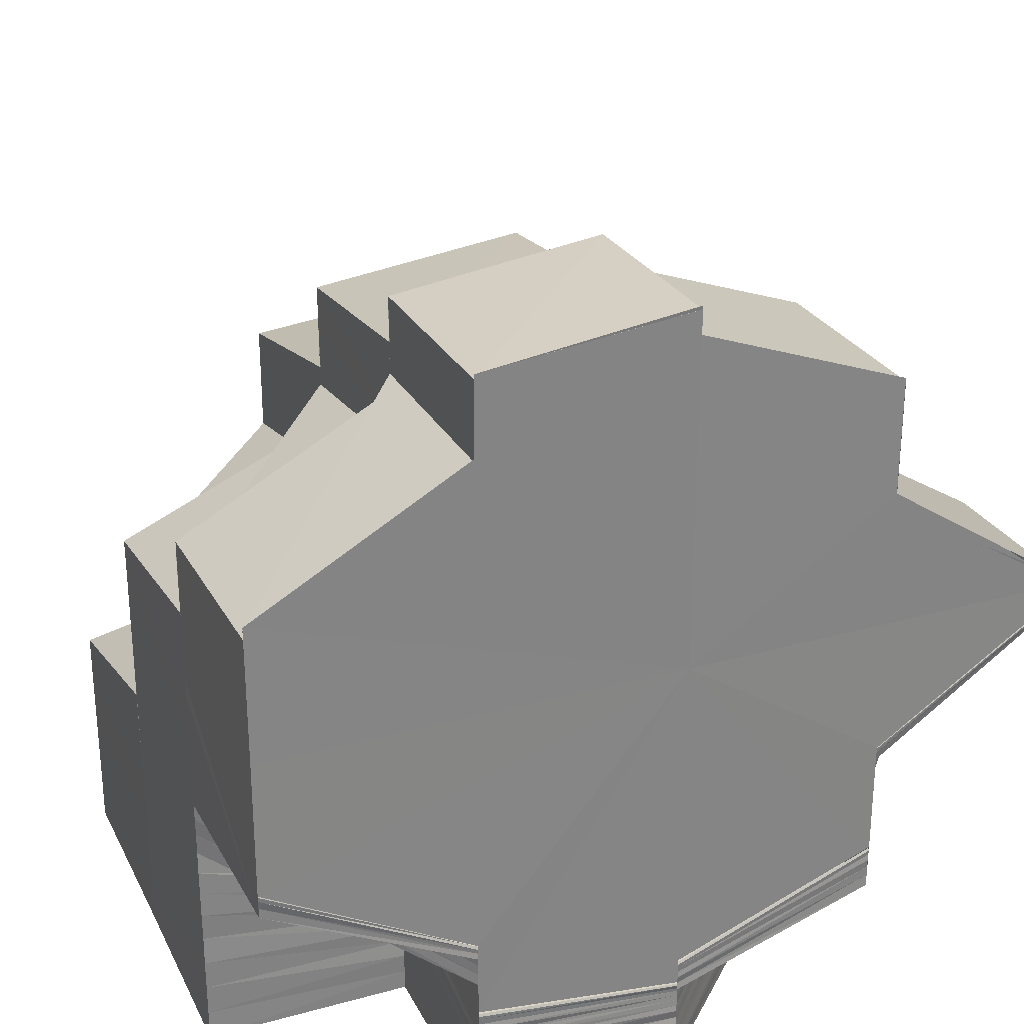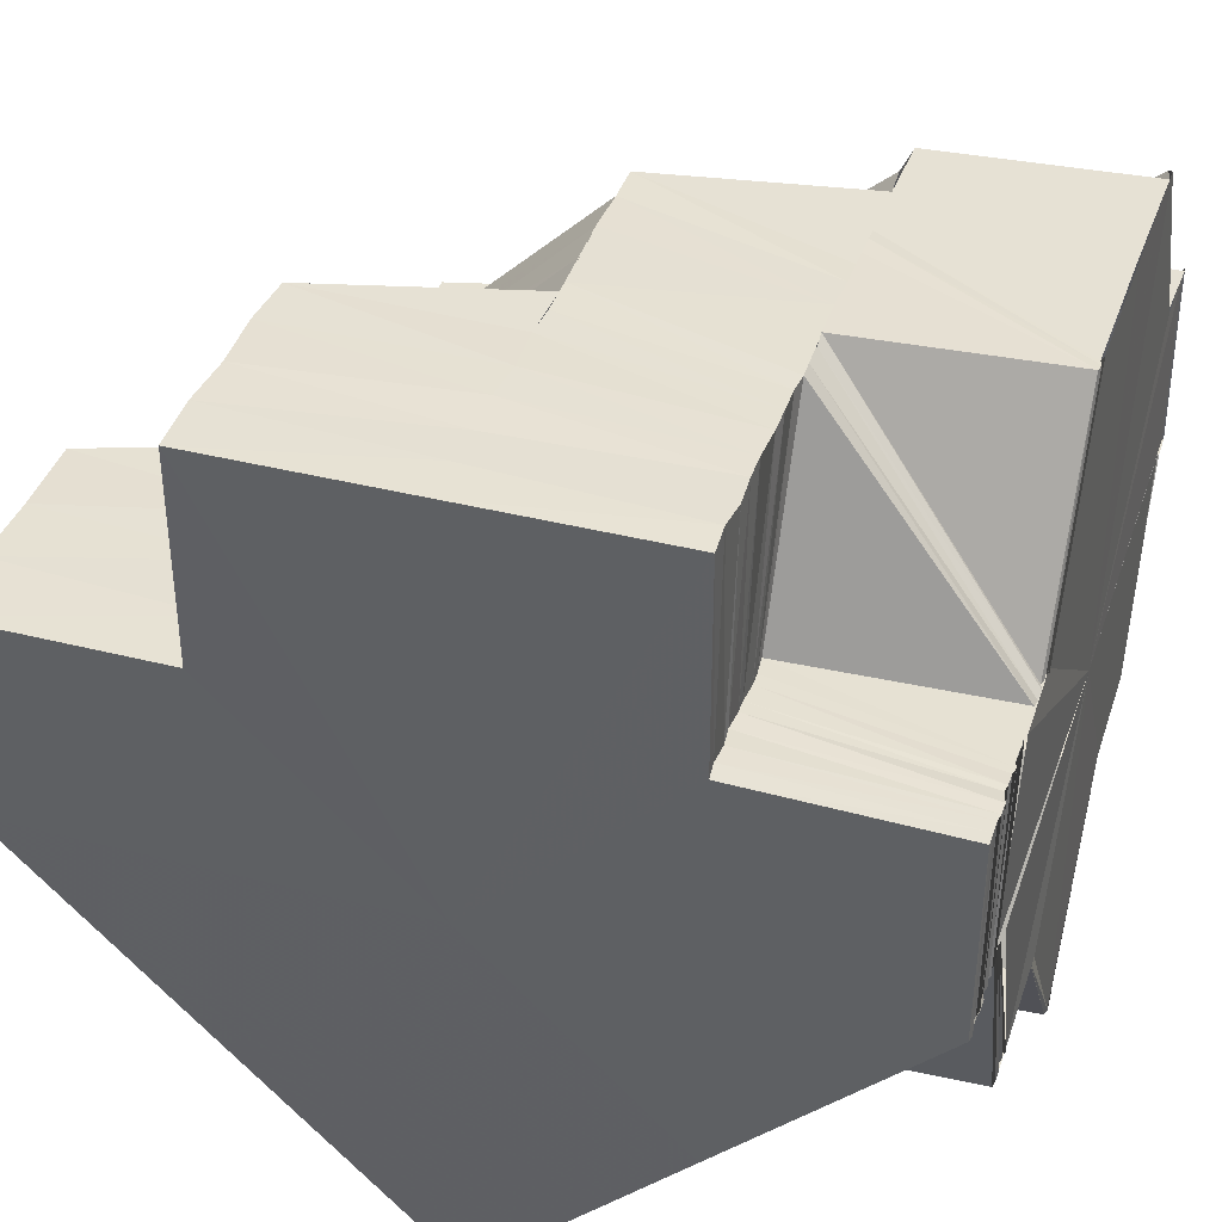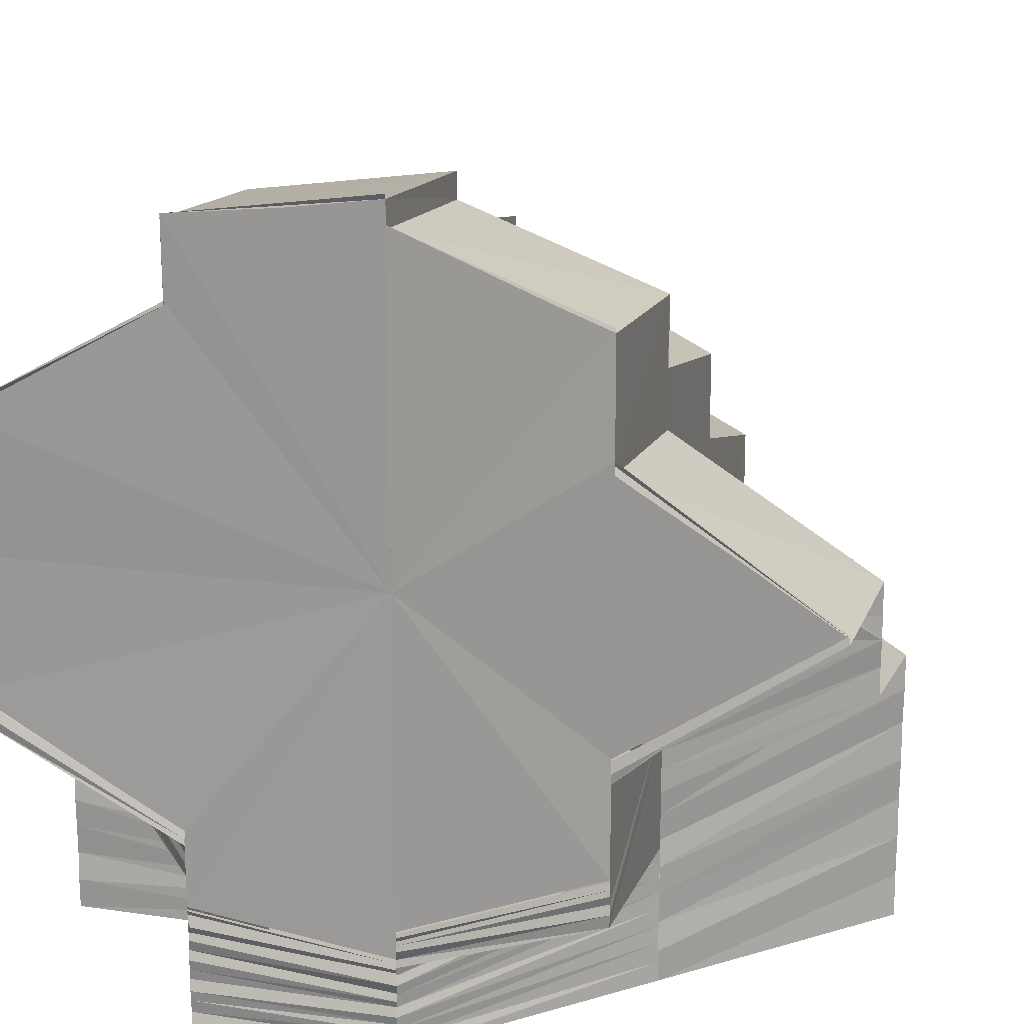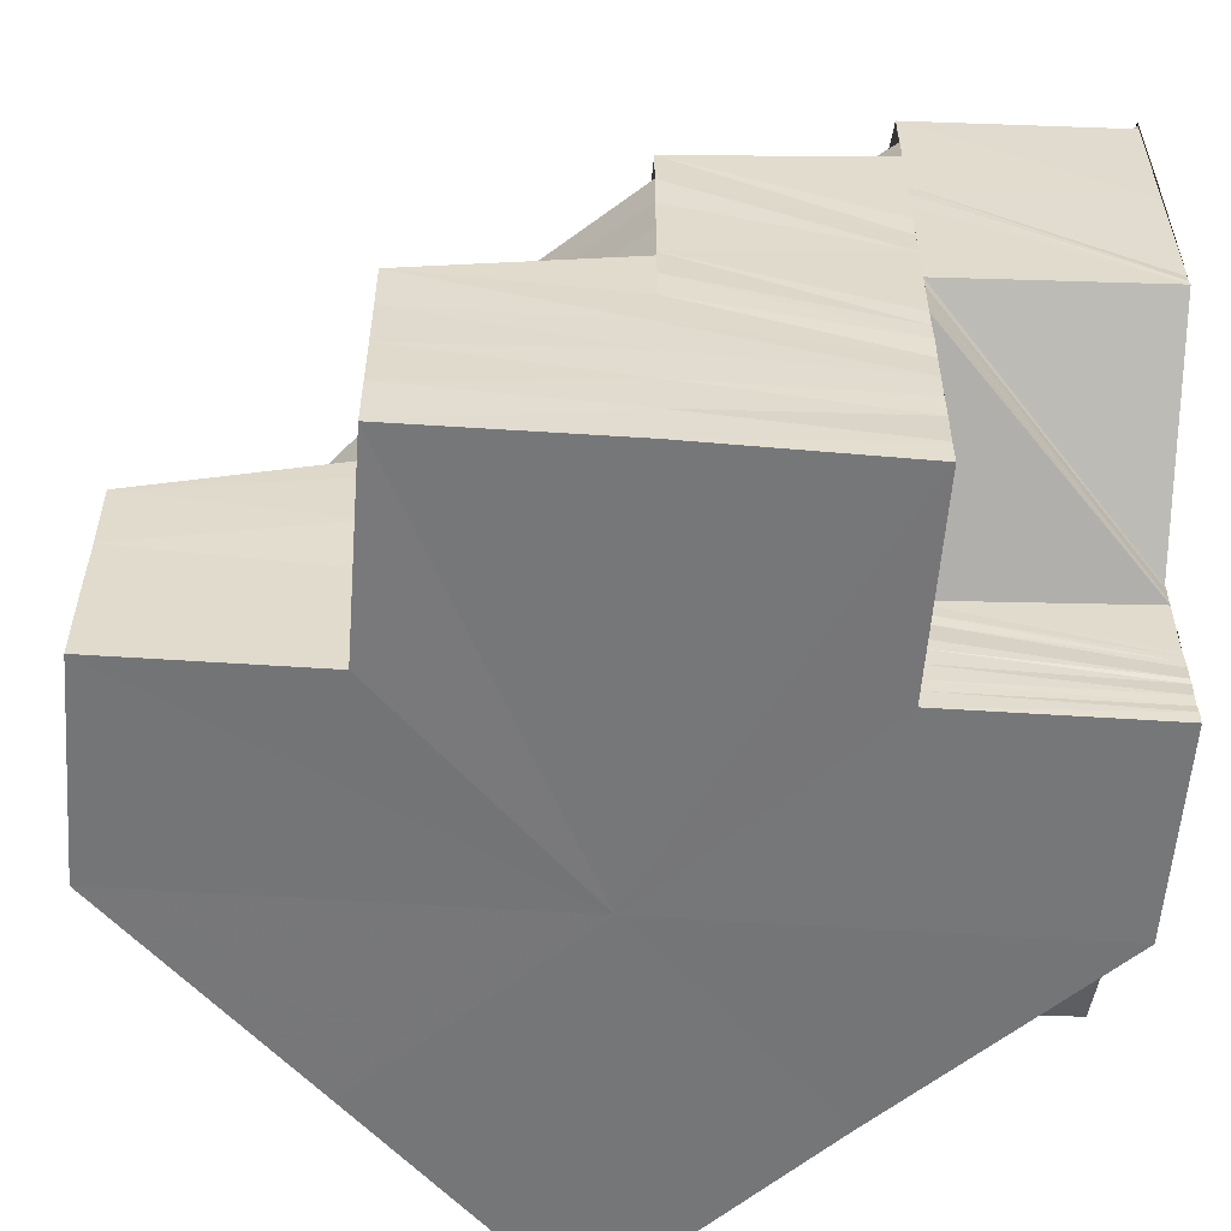
<metadata>
{"format":"obj","ext":"obj","renderer":"f3d","projection":"perspective","resolution":1024,"background":"white","views":[{"elev":28.8,"azim":-112.3,"up":"+Z"},{"elev":38.9,"azim":-162.0,"up":"+Y"},{"elev":17.3,"azim":-74.5,"up":"+Z"},{"elev":-56.9,"azim":175.9,"up":"+Z"}]}
</metadata>
<code>
o 28735
v 2227 1866 7.768
v 2227 1866 7.772
v 2227 1866 7.768
v 2227 1866 7.768
v 2227 1866 7.772
v 2227 1866 7.771
v 2227 1866 7.768
v 2227 1866 7.77
v 2227 1866 7.768
v 2227 1866 7.771
v 2227 1866 7.768
v 2227 1866 7.775
v 2227 1866 7.775
v 2227 1866 7.779
v 2227 1866 7.778
v 2227 1866 7.782
v 2227 1866 7.781
v 2227 1866 7.783
v 2227 1866 7.786
v 2227 1866 7.783
v 2227 1866 7.786
v 2227 1866 7.784
v 2227 1866 7.789
v 2227 1866 7.787
v 2227 1866 7.784
v 2227 1866 7.792
v 2227 1866 7.79
v 2227 1866 7.787
v 2227 1866 7.784
v 2227 1866 7.781
v 2227 1866 7.79
v 2227 1866 7.786
v 2227 1866 7.795
v 2227 1866 7.796
v 2227 1866 7.798
v 2227 1866 7.792
v 2227 1866 7.786
v 2227 1866 7.797
v 2227 1866 7.794
v 2227 1866 7.798
v 2227 1866 7.8
v 2227 1866 7.796
v 2227 1866 7.801
v 2227 1866 7.796
v 2227 1866 7.788
v 2227 1866 7.782
v 2227 1866 7.78
v 2227 1866 7.784
v 2227 1866 7.778
v 2227 1866 7.787
v 2227 1866 7.79
v 2227 1866 7.784
v 2227 1866 7.781
v 2227 1866 7.776
v 2227 1866 7.779
v 2227 1866 7.774
v 2227 1866 7.776
v 2227 1866 7.776
v 2227 1866 7.774
v 2227 1866 7.772
v 2227 1866 7.773
v 2227 1866 7.772
v 2227 1866 7.77
v 2227 1866 7.769
v 2227 1866 7.768
v 2227 1866 7.771
v 2227 1866 7.772
v 2227 1866 7.774
v 2227 1866 7.77
v 2227 1866 7.772
v 2227 1866 7.774
v 2227 1866 7.776
v 2227 1866 7.778
v 2227 1866 7.768
v 2227 1866 7.768
v 2227 1866 7.78
v 2227 1866 7.775
v 2227 1866 7.778
v 2227 1866 7.781
v 2227 1866 7.784
v 2227 1866 7.786
v 2227 1866 7.78
v 2227 1866 7.776
v 2227 1866 7.782
v 2227 1866 7.783
v 2227 1866 7.778
v 2227 1866 7.782
v 2227 1866 7.778
v 2227 1866 7.769
v 2227 1866 7.768
v 2227 1866 7.768
v 2227 1866 7.768
v 2227 1866 7.768
v 2227 1866 7.768
v 2227 1866 7.768
v 2227 1866 7.768
v 2227 1866 7.77
v 2227 1866 7.769
v 2227 1866 7.771
v 2227 1866 7.77
v 2227 1866 7.772
v 2227 1866 7.77
v 2227 1866 7.772
v 2227 1866 7.771
v 2227 1866 7.773
v 2227 1866 7.771
v 2227 1866 7.774
v 2227 1866 7.772
v 2227 1866 7.775
v 2227 1866 7.772
v 2227 1866 7.775
v 2227 1866 7.772
v 2227 1866 7.781
v 2227 1866 7.776
v 2227 1866 7.781
v 2227 1866 7.776
v 2227 1866 7.786
v 2227 1866 7.787
v 2227 1866 7.788
v 2227 1866 7.781
v 2227 1866 7.787
v 2227 1866 7.781
v 2227 1866 7.786
v 2227 1866 7.78
v 2227 1866 7.785
v 2227 1866 7.78
v 2227 1866 7.775
v 2227 1866 7.78
v 2227 1866 7.781
v 2227 1866 7.781
v 2227 1866 7.776
v 2227 1866 7.783
v 2227 1866 7.779
v 2227 1866 7.785
v 2227 1866 7.783
v 2227 1866 7.778
v 2227 1866 7.773
v 2227 1866 7.773
v 2227 1866 7.775
v 2227 1866 7.772
v 2227 1866 7.775
v 2227 1866 7.776
v 2227 1866 7.776
v 2227 1866 7.776
v 2227 1866 7.773
v 2227 1866 7.777
v 2227 1866 7.773
v 2227 1866 7.777
v 2227 1866 7.774
v 2227 1866 7.777
v 2227 1866 7.774
v 2227 1866 7.778
v 2227 1866 7.782
v 2227 1866 7.788
v 2227 1866 7.781
v 2227 1866 7.789
v 2227 1866 7.783
v 2227 1866 7.788
v 2227 1866 7.789
v 2227 1866 7.789
v 2227 1866 7.783
v 2227 1866 7.796
v 2227 1866 7.789
v 2227 1866 7.768
v 2227 1866 7.768
v 2227 1866 7.768
v 2227 1866 7.769
v 2227 1866 7.769
v 2227 1866 7.769
v 2227 1866 7.768
v 2227 1866 7.77
v 2227 1866 7.77
v 2227 1866 7.771
v 2227 1866 7.77
v 2227 1866 7.771
v 2227 1866 7.772
v 2227 1866 7.771
v 2227 1866 7.772
v 2227 1866 7.774
v 2227 1866 7.771
v 2227 1866 7.772
v 2227 1866 7.775
v 2227 1866 7.772
v 2227 1866 7.773
v 2227 1866 7.776
v 2227 1866 7.772
v 2227 1866 7.774
v 2227 1866 7.778
v 2227 1866 7.773
v 2227 1866 7.775
v 2227 1866 7.775
v 2227 1866 7.779
v 2227 1866 7.774
v 2227 1866 7.778
v 2227 1866 7.773
v 2227 1866 7.776
v 2227 1866 7.772
v 2227 1866 7.775
v 2227 1866 7.772
v 2227 1866 7.774
v 2227 1866 7.771
v 2227 1866 7.772
v 2227 1866 7.77
v 2227 1866 7.771
v 2227 1866 7.769
v 2227 1866 7.769
v 2227 1866 7.768
v 2227 1866 7.768
v 2227 1866 7.77
v 2227 1866 7.768
v 2227 1866 7.772
v 2227 1866 7.768
v 2227 1866 7.768
v 2227 1866 7.768
v 2227 1866 7.769
v 2227 1866 7.771
v 2227 1866 7.772
v 2227 1866 7.771
v 2227 1866 7.771
v 2227 1866 7.768
v 2227 1866 7.771
v 2227 1866 7.768
v 2227 1866 7.773
v 2227 1866 7.773
v 2227 1866 7.775
v 2227 1866 7.774
v 2227 1866 7.776
v 2227 1866 7.774
v 2227 1866 7.776
v 2227 1866 7.778
v 2227 1866 7.776
v 2227 1866 7.779
v 2227 1866 7.775
v 2227 1866 7.779
v 2227 1866 7.781
v 2227 1866 7.778
v 2227 1866 7.776
v 2227 1866 7.781
v 2227 1866 7.781
v 2227 1866 7.784
v 2227 1866 7.784
v 2227 1866 7.787
v 2227 1866 7.782
v 2227 1866 7.779
v 2227 1866 7.786
v 2227 1866 7.79
v 2227 1866 7.778
v 2227 1866 7.775
v 2227 1866 7.776
v 2227 1866 7.779
v 2227 1866 7.775
v 2227 1866 7.772
v 2227 1866 7.773
v 2227 1866 7.771
v 2227 1866 7.768
v 2227 1866 7.771
v 2227 1866 7.768
v 2227 1866 7.768
v 2227 1866 7.788
v 2227 1866 7.792
v 2227 1866 7.783
v 2227 1866 7.792
v 2227 1866 7.785
v 2227 1866 7.782
v 2227 1866 7.779
v 2227 1866 7.79
v 2227 1866 7.788
v 2227 1866 7.788
v 2227 1866 7.79
v 2227 1866 7.794
v 2227 1866 7.792
v 2227 1866 7.795
v 2227 1866 7.792
v 2227 1866 7.794
v 2227 1866 7.797
v 2227 1866 7.786
v 2227 1866 7.79
v 2227 1866 7.792
v 2227 1866 7.796
v 2227 1866 7.793
v 2227 1866 7.79
v 2227 1866 7.794
v 2227 1866 7.793
v 2227 1866 7.798
v 2227 1866 7.8
v 2227 1866 7.801
v 2227 1866 7.798
v 2227 1866 7.8
v 2227 1866 7.801
v 2227 1866 7.8
v 2227 1866 7.8
v 2227 1866 7.803
v 2227 1866 7.795
v 2227 1866 7.801
v 2227 1866 7.797
v 2227 1866 7.801
v 2227 1866 7.798
v 2227 1866 7.796
v 2227 1866 7.8
v 2227 1866 7.801
v 2227 1866 7.803
v 2227 1866 7.804
v 2227 1866 7.801
v 2227 1866 7.803
v 2227 1866 7.803
v 2227 1866 7.798
v 2227 1866 7.804
v 2227 1866 7.8
v 2227 1866 7.803
v 2227 1866 7.798
v 2227 1866 7.804
v 2227 1866 7.801
v 2227 1866 7.805
v 2227 1866 7.805
v 2227 1866 7.802
v 2227 1866 7.806
v 2227 1866 7.807
v 2227 1866 7.805
v 2227 1866 7.806
v 2227 1866 7.807
v 2227 1866 7.806
v 2227 1866 7.805
v 2227 1866 7.802
v 2227 1866 7.806
v 2227 1866 7.807
v 2227 1866 7.806
v 2227 1866 7.807
v 2227 1866 7.79
v 2227 1866 7.802
v 2227 1866 7.804
v 2227 1866 7.804
v 2227 1866 7.805
v 2227 1866 7.803
v 2227 1866 7.804
v 2227 1866 7.797
v 2227 1866 7.802
v 2227 1866 7.802
v 2227 1866 7.806
v 2227 1866 7.805
v 2227 1866 7.796
v 2227 1866 7.802
v 2227 1866 7.79
v 2227 1866 7.796
v 2227 1866 7.802
v 2227 1866 7.783
v 2227 1866 7.778
v 2227 1866 7.774
v 2227 1866 7.773
v 2227 1866 7.796
v 2227 1866 7.801
v 2227 1866 7.796
v 2227 1866 7.795
v 2227 1866 7.801
v 2227 1866 7.789
v 2227 1866 7.795
v 2227 1866 7.789
v 2227 1866 7.783
v 2227 1866 7.794
v 2227 1866 7.793
v 2227 1866 7.798
v 2227 1866 7.8
v 2227 1866 7.798
v 2227 1866 7.778
v 2227 1866 7.783
v 2227 1866 7.777
v 2227 1866 7.783
v 2227 1866 7.783
v 2227 1866 7.777
v 2227 1866 7.782
v 2227 1866 7.783
v 2227 1866 7.777
v 2227 1866 7.782
v 2227 1866 7.788
v 2227 1866 7.783
v 2227 1866 7.783
v 2227 1866 7.782
v 2227 1866 7.782
v 2227 1866 7.787
v 2227 1866 7.781
v 2227 1866 7.777
v 2227 1866 7.776
v 2227 1866 7.777
v 2227 1866 7.781
v 2227 1866 7.776
v 2227 1866 7.78
v 2227 1866 7.775
v 2227 1866 7.775
v 2227 1866 7.779
v 2227 1866 7.773
v 2227 1866 7.772
v 2227 1866 7.773
v 2227 1866 7.771
v 2227 1866 7.772
v 2227 1866 7.773
v 2227 1866 7.772
v 2227 1866 7.773
v 2227 1866 7.772
v 2227 1866 7.774
v 2227 1866 7.772
v 2227 1866 7.774
v 2227 1866 7.773
v 2227 1866 7.772
v 2227 1866 7.771
v 2227 1866 7.772
v 2227 1866 7.772
v 2227 1866 7.775
v 2227 1866 7.774
v 2227 1866 7.772
v 2227 1866 7.773
v 2227 1866 7.771
v 2227 1866 7.771
v 2227 1866 7.771
v 2227 1866 7.772
v 2227 1866 7.77
v 2227 1866 7.771
v 2227 1866 7.771
v 2227 1866 7.772
v 2227 1866 7.77
v 2227 1866 7.77
v 2227 1866 7.77
v 2227 1866 7.771
v 2227 1866 7.77
v 2227 1866 7.77
v 2227 1866 7.77
v 2227 1866 7.77
v 2227 1866 7.769
v 2227 1866 7.769
v 2227 1866 7.769
v 2227 1866 7.769
v 2227 1866 7.769
v 2227 1866 7.768
v 2227 1866 7.768
v 2227 1866 7.768
v 2227 1866 7.771
v 2227 1866 7.768
v 2227 1866 7.775
v 2227 1866 7.772
v 2227 1866 7.772
v 2227 1866 7.768
v 2227 1866 7.778
v 2227 1866 7.775
v 2227 1866 7.776
v 2227 1866 7.781
v 2227 1866 7.779
v 2227 1866 7.779
v 2227 1866 7.775
v 2227 1866 7.779
v 2227 1866 7.782
v 2227 1866 7.782
v 2227 1866 7.786
v 2227 1866 7.786
v 2227 1866 7.783
v 2227 1866 7.789
v 2227 1866 7.786
v 2227 1866 7.79
v 2227 1866 7.793
v 2227 1866 7.792
v 2227 1866 7.795
v 2227 1866 7.797
v 2227 1866 7.796
v 2227 1866 7.795
v 2227 1866 7.792
v 2227 1866 7.794
v 2227 1866 7.78
v 2227 1866 7.778
v 2227 1866 7.779
v 2227 1866 7.788
v 2227 1866 7.783
v 2227 1866 7.782
v 2227 1866 7.79
v 2227 1866 7.785
v 2227 1866 7.792
v 2227 1866 7.788
v 2227 1866 7.783
v 2227 1866 7.792
v 2227 1866 7.798
v 2227 1866 7.801
v 2227 1866 7.796
v 2227 1866 7.793
v 2227 1866 7.794
v 2227 1866 7.795
v 2227 1866 7.788
v 2227 1866 7.787
v 2227 1866 7.786
v 2227 1866 7.788
v 2227 1866 7.792
v 2227 1866 7.785
v 2227 1866 7.795
v 2227 1866 7.789
v 2227 1866 7.802
v 2227 1866 7.796
v 2227 1866 7.802
v 2227 1866 7.795
v 2227 1866 7.789
v 2227 1866 7.806
v 2227 1866 7.802
v 2227 1866 7.806
v 2227 1866 7.802
v 2227 1866 7.806
v 2227 1866 7.802
v 2227 1866 7.797
v 2227 1866 7.79
v 2227 1866 7.783
v 2227 1866 7.778
v 2227 1866 7.774
v 2227 1866 7.79
v 2227 1866 7.79
v 2227 1866 7.796
v 2227 1866 7.789
v 2227 1866 7.79
v 2227 1866 7.796
v 2227 1866 7.789
v 2227 1866 7.783
v 2227 1866 7.783
v 2227 1866 7.783
v 2227 1866 7.79
v 2227 1866 7.79
v 2227 1866 7.789
v 2227 1866 7.801
v 2227 1866 7.803
v 2227 1866 7.803
v 2227 1866 7.804
v 2227 1866 7.803
v 2227 1866 7.805
v 2227 1866 7.806
v 2227 1866 7.806
v 2227 1866 7.807
v 2227 1866 7.806
v 2227 1866 7.768
v 2227 1866 7.768
v 2227 1866 7.768
v 2227 1866 7.768
v 2227 1866 7.768
v 2227 1866 7.768
v 2227 1866 7.768
v 2227 1866 7.768
v 2227 1866 7.768
v 2227 1866 7.768
v 2227 1866 7.768
v 2227 1866 7.768
v 2227 1866 7.768
f 1 2 3
f 4 5 1
f 3 6 7
f 6 8 9
f 2 10 11
f 2 12 10
f 12 13 10
f 12 14 13
f 14 15 13
f 14 16 15
f 16 17 15
f 18 16 14
f 16 19 17
f 20 21 16
f 19 22 17
f 19 23 22
f 23 24 25
f 26 27 24
f 23 26 28
f 28 29 30
f 31 32 29
f 26 33 31
f 34 35 33
f 33 36 31
f 31 36 37
f 33 38 36
f 38 39 36
f 40 38 33
f 38 41 39
f 41 42 39
f 41 43 44
f 37 45 46
f 37 46 47
f 48 47 49
f 50 51 48
f 52 50 53
f 53 49 54
f 55 54 56
f 22 53 55
f 55 53 57
f 58 55 59
f 58 56 60
f 61 60 8
f 61 58 62
f 6 61 63
f 63 64 65
f 62 66 64
f 59 67 66
f 57 68 67
f 69 70 64
f 70 71 66
f 71 72 67
f 72 73 68
f 74 69 75
f 73 76 77
f 78 77 68
f 79 80 78
f 80 81 82
f 82 83 77
f 76 84 83
f 84 85 86
f 87 88 83
f 75 89 90
f 90 91 92
f 91 93 94
f 89 95 96
f 89 97 95
f 97 98 95
f 97 99 98
f 99 100 98
f 99 101 100
f 101 102 100
f 101 103 102
f 103 104 102
f 103 105 104
f 105 106 104
f 105 107 106
f 107 108 106
f 107 109 108
f 109 110 108
f 109 111 112
f 113 114 111
f 115 116 114
f 117 118 113
f 118 119 120
f 121 120 122
f 123 122 124
f 125 117 126
f 126 127 109
f 128 129 127
f 129 130 131
f 132 125 133
f 134 126 133
f 135 133 136
f 131 137 138
f 139 138 140
f 141 142 138
f 142 143 137
f 144 145 137
f 144 146 145
f 146 147 145
f 146 148 147
f 148 149 147
f 148 150 149
f 150 151 149
f 150 152 151
f 115 153 144
f 154 153 155
f 156 157 153
f 158 159 153
f 159 160 161
f 162 160 163
f 164 165 166
f 165 167 168
f 168 169 170
f 167 171 172
f 172 173 169
f 171 174 175
f 175 176 173
f 174 177 178
f 178 179 176
f 177 180 181
f 181 182 179
f 180 183 184
f 184 185 182
f 183 186 187
f 187 188 185
f 186 189 190
f 191 192 188
f 193 191 194
f 195 193 196
f 197 195 198
f 199 197 200
f 201 199 202
f 203 201 204
f 205 203 206
f 207 205 208
f 206 209 210
f 204 211 209
f 212 209 213
f 214 215 212
f 215 216 209
f 216 217 211
f 209 211 218
f 218 219 220
f 209 221 222
f 211 223 221
f 224 225 219
f 211 226 224
f 202 226 211
f 226 227 223
f 217 228 226
f 229 230 225
f 226 231 229
f 231 232 227
f 200 231 226
f 228 233 231
f 234 235 230
f 231 236 234
f 198 236 231
f 233 237 236
f 236 238 234
f 234 238 239
f 238 240 239
f 238 241 240
f 241 242 240
f 239 243 244
f 241 245 242
f 245 246 242
f 247 244 248
f 249 250 247
f 251 248 252
f 253 249 251
f 254 252 255
f 256 253 254
f 257 256 258
f 245 259 246
f 259 260 246
f 261 259 245
f 246 260 262
f 261 263 259
f 264 261 245
f 265 261 264
f 263 266 267
f 268 269 260
f 269 270 271
f 260 272 273
f 274 275 272
f 263 276 277
f 276 278 277
f 278 279 274
f 278 280 279
f 281 278 282
f 283 284 279
f 284 285 286
f 279 287 288
f 287 289 290
f 291 292 289
f 293 294 291
f 295 288 40
f 288 296 40
f 295 297 298
f 299 300 296
f 300 301 296
f 301 302 303
f 302 304 303
f 303 305 306
f 304 307 308
f 309 308 310
f 311 312 308
f 311 313 312
f 314 315 312
f 316 317 313
f 318 316 319
f 320 321 313
f 322 321 323
f 324 325 320
f 326 324 327
f 324 325 328
f 329 324 328
f 330 319 331
f 330 332 319
f 333 330 334
f 335 329 328
f 335 329 336
f 337 336 332
f 336 338 339
f 340 335 341
f 342 335 328
f 343 344 337
f 345 342 328
f 346 345 328
f 347 346 328
f 348 347 328
f 349 337 350
f 349 351 337
f 352 349 353
f 354 349 355
f 356 354 355
f 357 354 356
f 358 355 291
f 359 358 360
f 358 361 362
f 363 364 357
f 365 363 357
f 365 366 367
f 368 367 369
f 368 365 370
f 371 368 372
f 370 356 373
f 374 375 356
f 376 374 373
f 377 373 378
f 379 377 378
f 380 376 379
f 381 382 379
f 381 379 383
f 384 381 383
f 384 383 385
f 386 384 385
f 386 385 265
f 387 386 388
f 389 386 190
f 390 391 389
f 392 390 389
f 390 393 391
f 393 394 391
f 393 395 394
f 395 396 394
f 395 397 396
f 397 398 396
f 397 399 398
f 399 400 398
f 392 401 402
f 403 402 404
f 403 392 405
f 405 406 407
f 408 407 409
f 410 403 408
f 410 404 411
f 412 409 413
f 414 410 412
f 414 411 415
f 416 413 417
f 418 414 416
f 418 415 419
f 420 417 421
f 422 418 420
f 422 419 423
f 424 421 425
f 426 422 424
f 426 423 427
f 428 425 429
f 430 426 428
f 430 427 93
f 431 429 432
f 91 430 431
f 433 434 435
f 434 436 437
f 437 438 439
f 436 440 441
f 441 442 438
f 440 443 444
f 444 445 442
f 5 446 438
f 446 447 442
f 447 448 445
f 449 18 445
f 449 450 18
f 450 451 452
f 450 453 454
f 453 455 454
f 453 262 455
f 262 456 455
f 457 458 456
f 458 459 460
f 461 460 456
f 462 463 461
f 196 464 236
f 194 264 464
f 465 466 264
f 237 465 464
f 467 468 469
f 470 471 468
f 470 472 471
f 473 470 474
f 42 475 470
f 42 476 475
f 477 476 478
f 475 479 123
f 479 480 121
f 480 481 482
f 479 483 484
f 480 485 483
f 486 484 487
f 488 489 485
f 490 491 481
f 490 492 491
f 493 491 494
f 495 496 490
f 497 498 492
f 499 497 500
f 497 498 328
f 498 501 328
f 501 502 328
f 502 503 328
f 503 504 328
f 504 505 328
f 501 506 507
f 508 507 509
f 508 501 510
f 511 508 512
f 512 513 514
f 510 515 513
f 516 517 515
f 518 516 513
f 519 520 521
f 520 522 523
f 524 525 526
f 525 527 528
f 529 530 531
f 530 532 531
f 533 529 531
f 532 534 531
f 535 533 531
f 534 536 531
f 537 535 531
f 536 538 531
f 539 537 531
f 538 540 531
f 541 539 531
f 540 541 531

</code>
